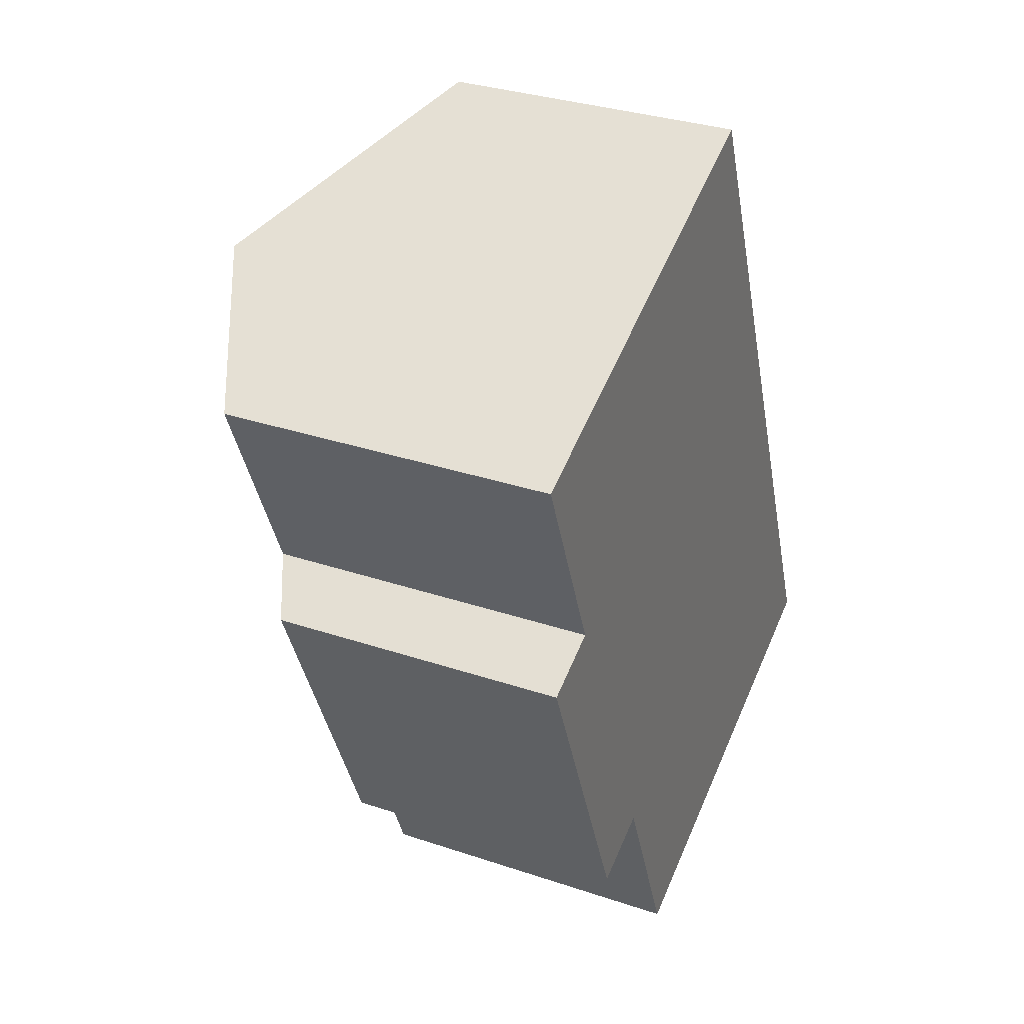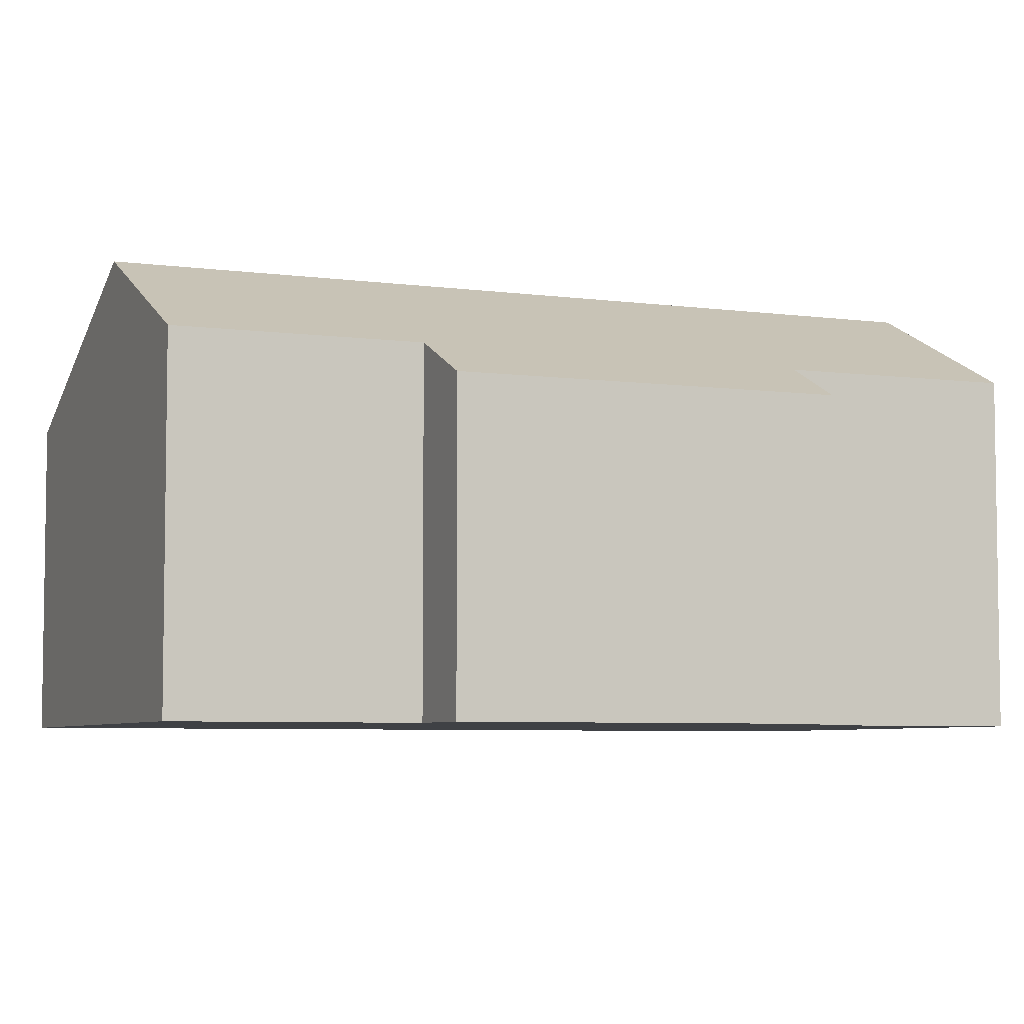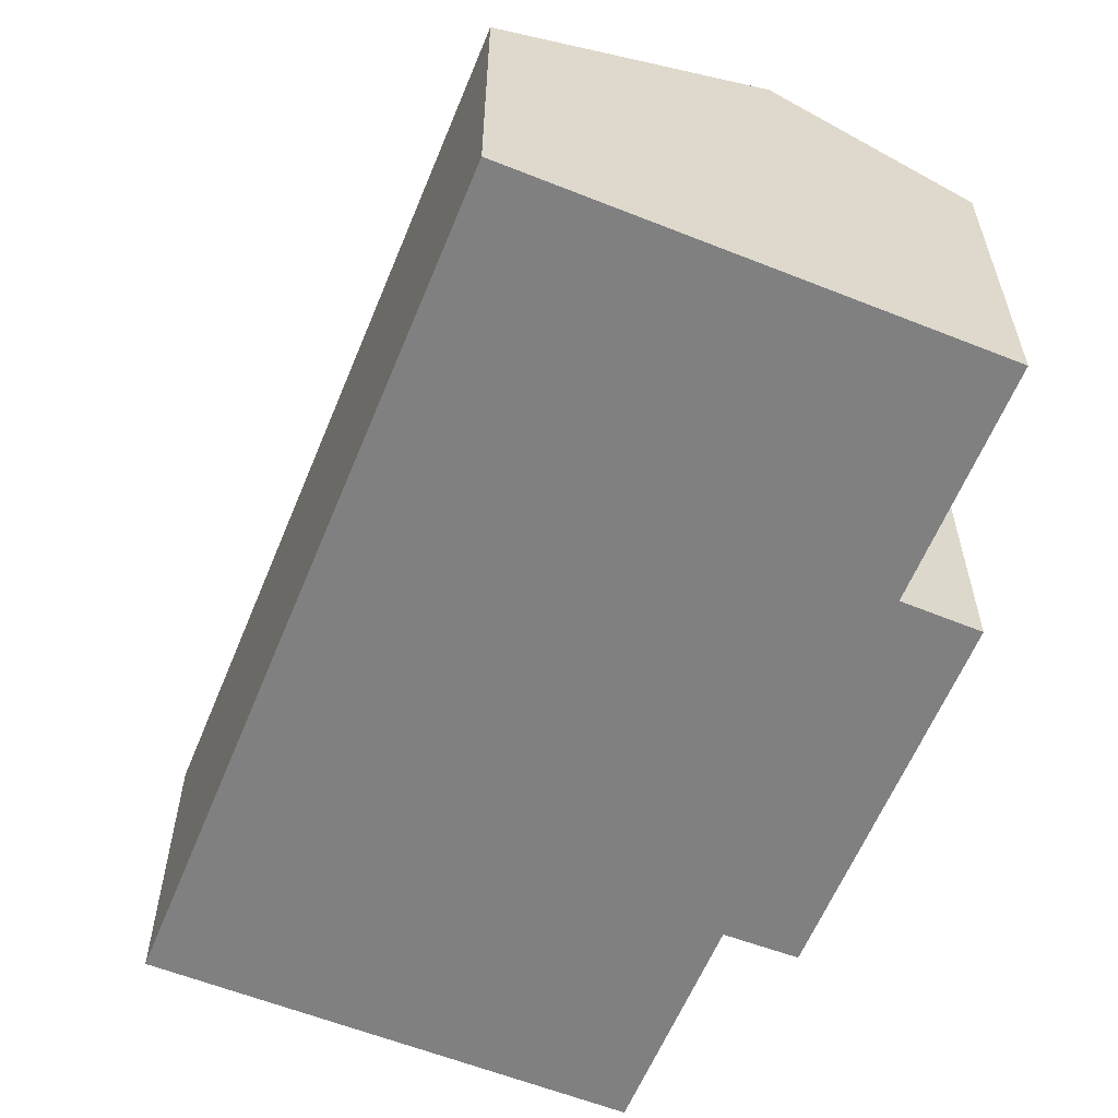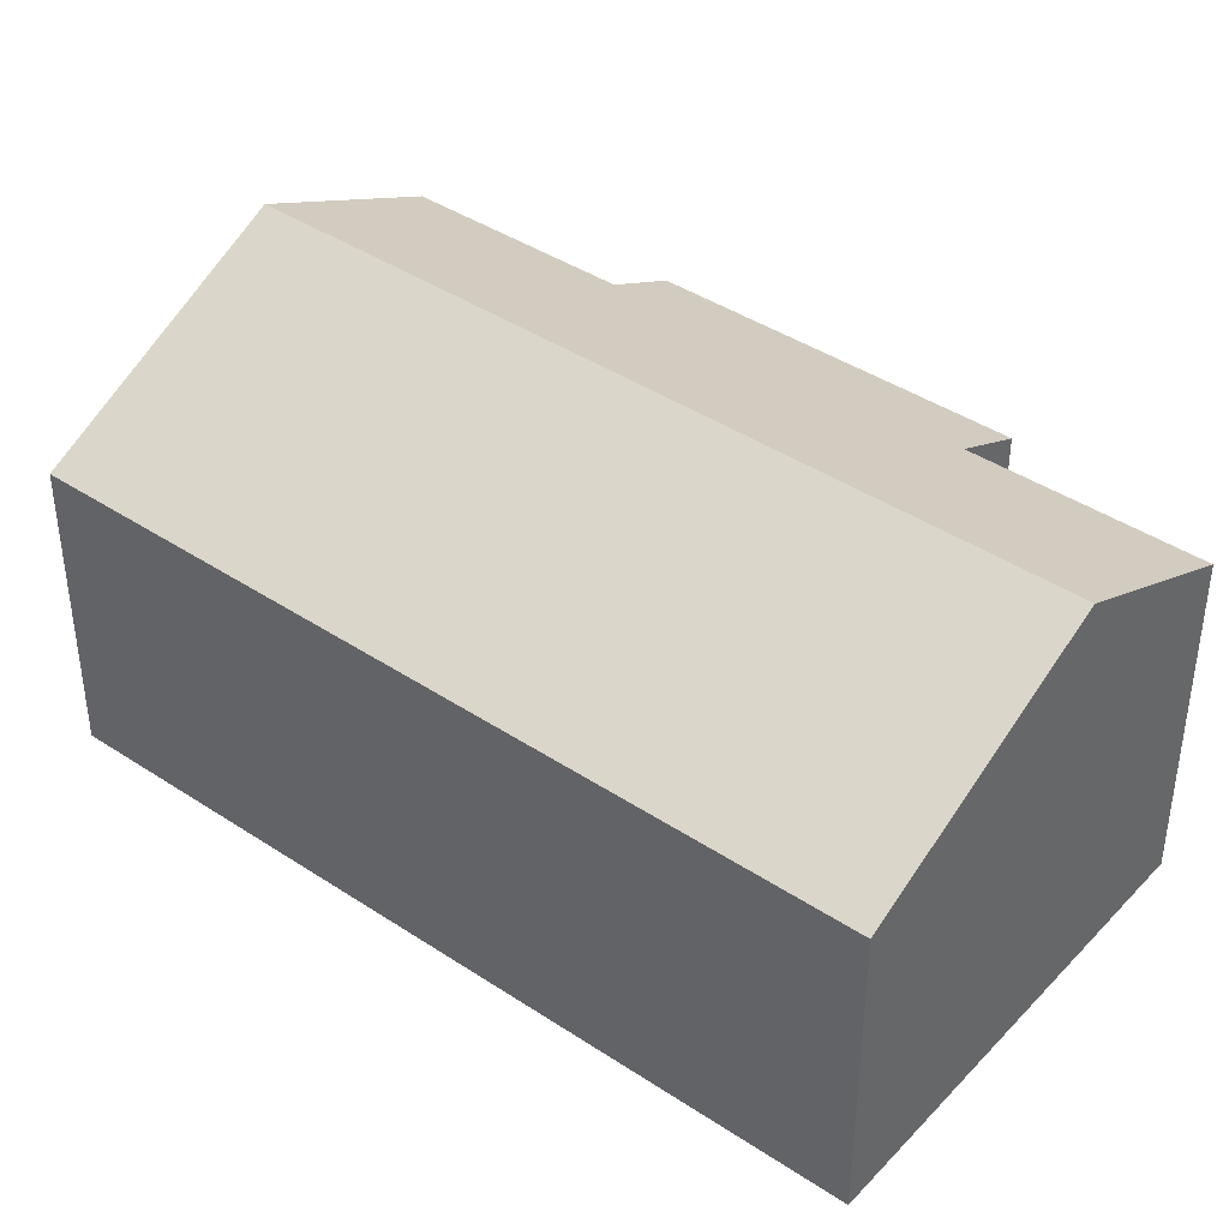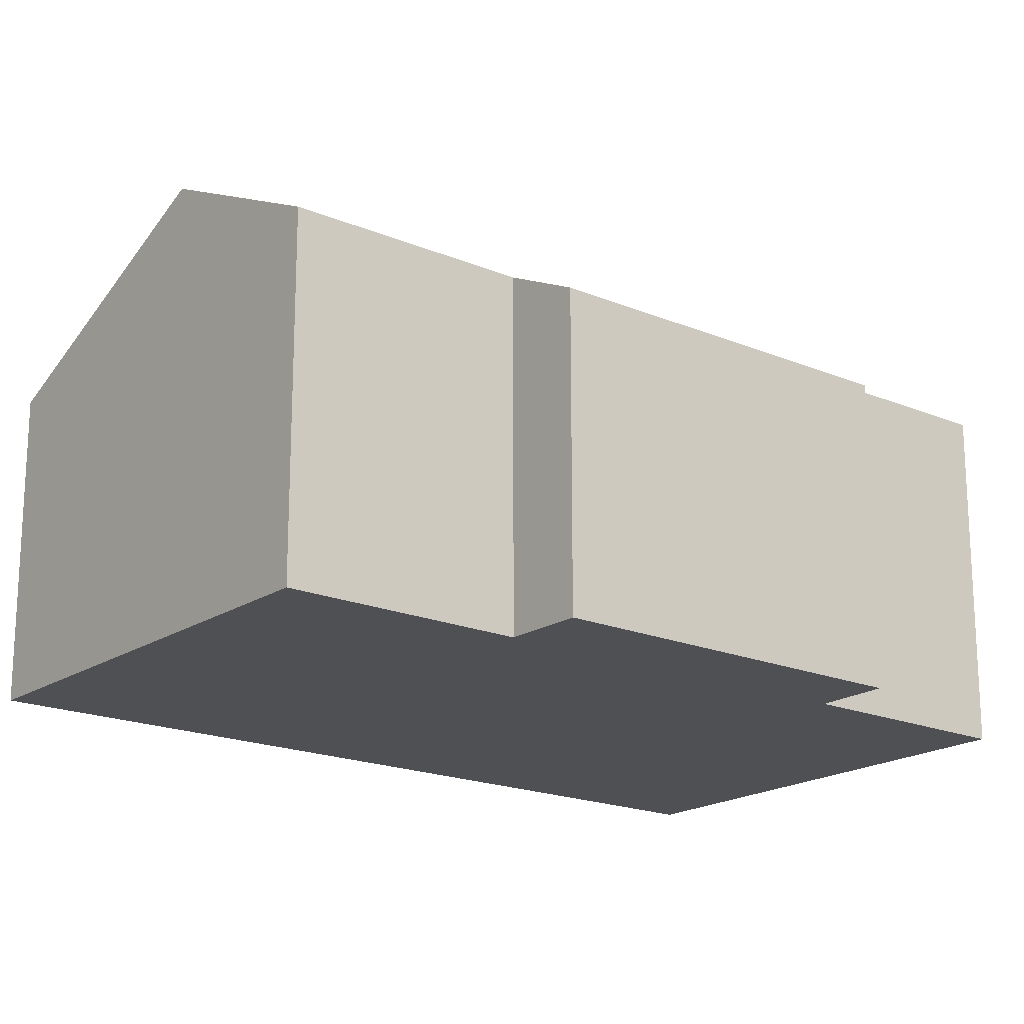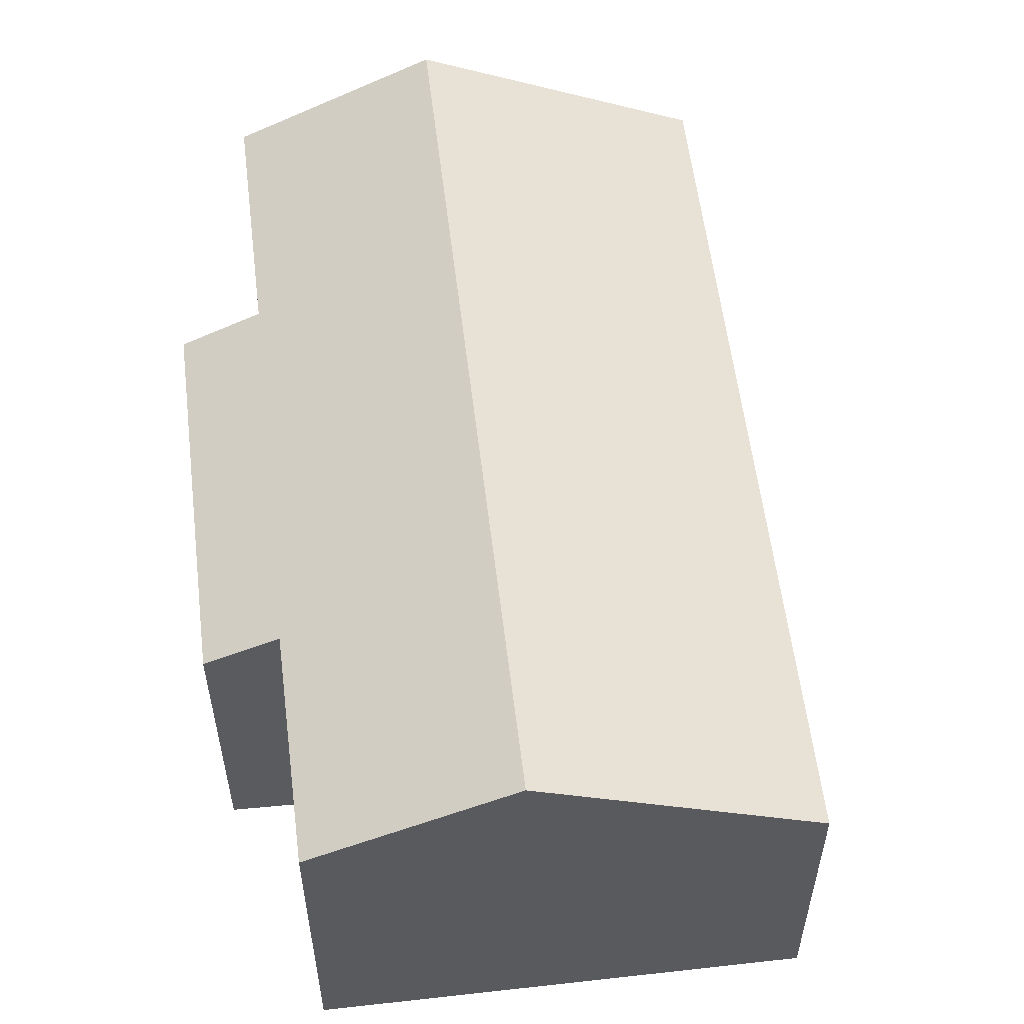
<metadata>
{"format":"obj","ext":"obj","renderer":"f3d","projection":"perspective","resolution":1024,"background":"white","views":[{"elev":32.4,"azim":-64.9,"up":"+Z"},{"elev":-5.7,"azim":-135.6,"up":"+Y"},{"elev":-60.2,"azim":135.2,"up":"+Y"},{"elev":41.3,"azim":106.1,"up":"+Y"},{"elev":-18.8,"azim":-151.3,"up":"+Y"},{"elev":56.9,"azim":-29.5,"up":"+Y"}]}
</metadata>
<code>
v  0.482 7.756 -6.13
v  6.025 8.7 -14.19
v  4.148 7.747 -14.95
v  12.95 11.04 -17.84
v  8.337 8.693 -19.76
v  4.667 11.04 1.965
v  2.203 8.642 -5.368
v  0 8.66 5.303e-16
v  14.89 7.751 -4.362
v  11.11 7.751 4.678
v  15.58 7.751 -6.01
v  19.29 7.751 -14.87
v  18.34 8.293 -15.6
v  19.41 7.751 -15.16
v  2.203 3.287e-16 -5.368
v  0.482 3.754e-16 -6.13
v  0 0 0
v  11.11 -2.864e-16 4.678
v  4.667 -1.203e-16 1.965
v  14.89 2.671e-16 -4.362
v  15.58 3.68e-16 -6.01
v  19.29 9.107e-16 -14.87
v  19.41 9.284e-16 -15.16
v  18.34 9.554e-16 -15.6
v  12.95 1.093e-15 -17.84
v  8.337 1.21e-15 -19.76
v  6.025 8.688e-16 -14.19
v  4.148 9.155e-16 -14.95
g defaultobject
f 1 2 3
f 2 4 5
f 4 2 6
f 6 2 7
f 7 2 1
f 6 7 8
f 9 6 10
f 6 9 4
f 4 9 11
f 4 11 12
f 4 12 13
f 13 12 14
f 1 15 7
f 15 1 16
f 17 6 8
f 6 17 10
f 10 17 18
f 18 17 19
f 7 17 8
f 17 7 15
f 18 9 10
f 9 18 20
f 9 20 11
f 11 20 12
f 12 20 21
f 12 21 22
f 12 22 14
f 14 22 23
f 23 13 14
f 13 23 4
f 4 23 5
f 5 23 24
f 5 24 25
f 5 25 26
f 5 27 2
f 27 5 26
f 3 16 1
f 16 3 28
f 27 3 2
f 3 27 28
f 19 15 18
f 15 19 17
f 22 24 23
f 24 22 21
f 24 21 25
f 25 21 26
f 26 21 27
f 27 21 20
f 27 20 18
f 27 18 28
f 28 18 15
f 28 15 16

</code>
